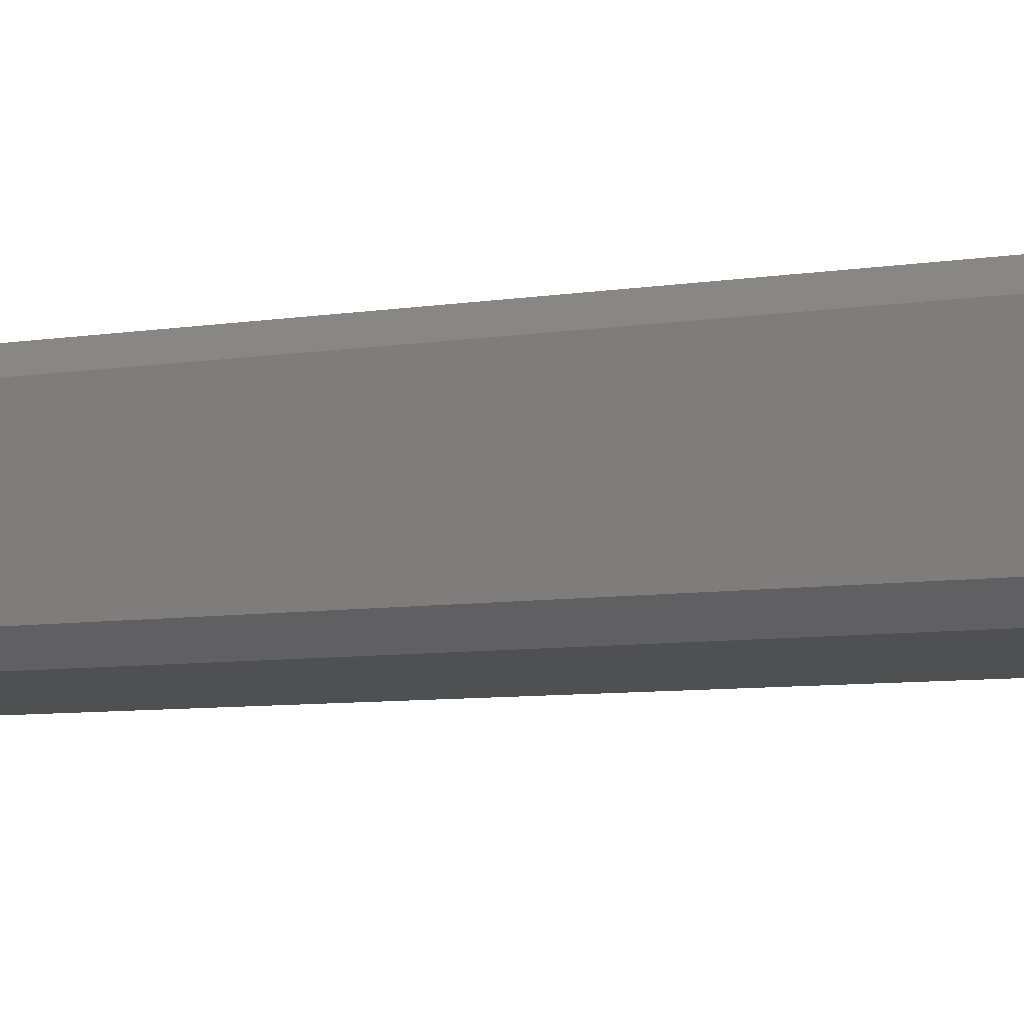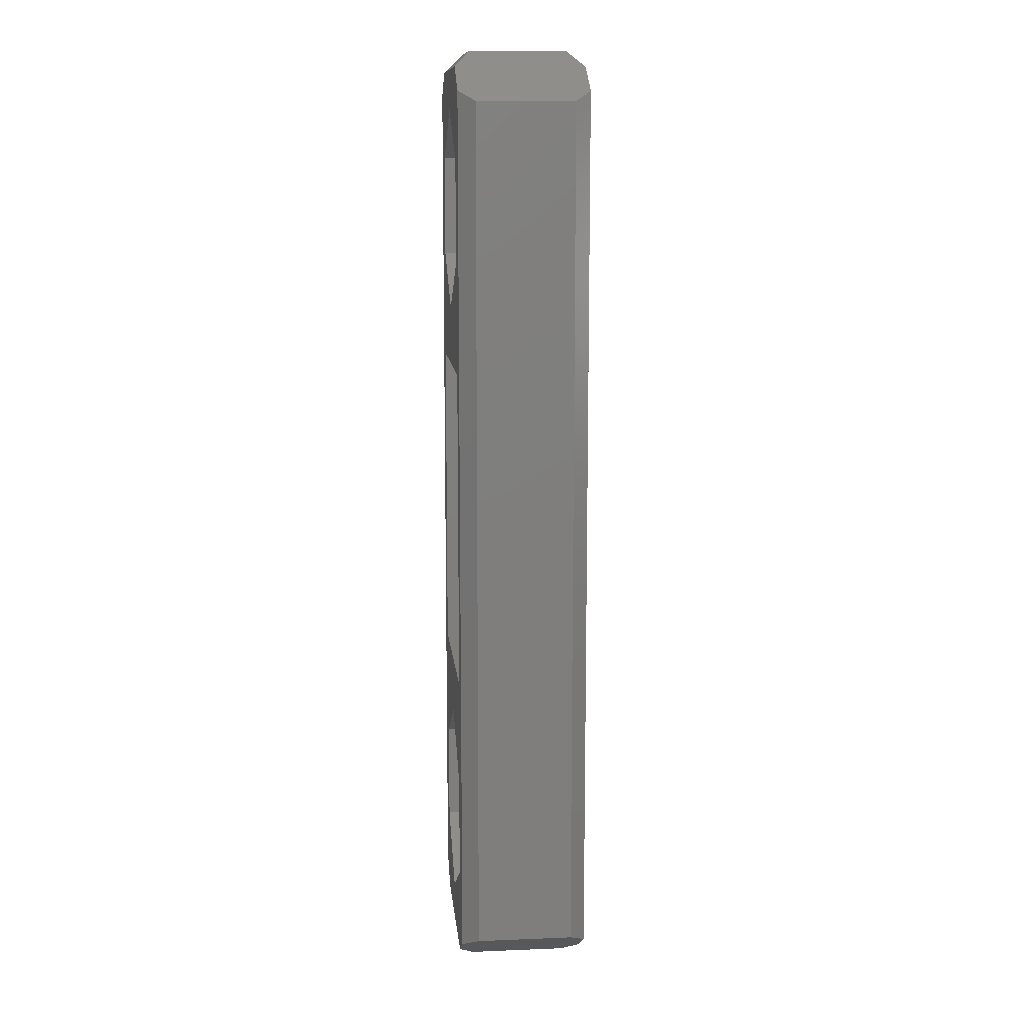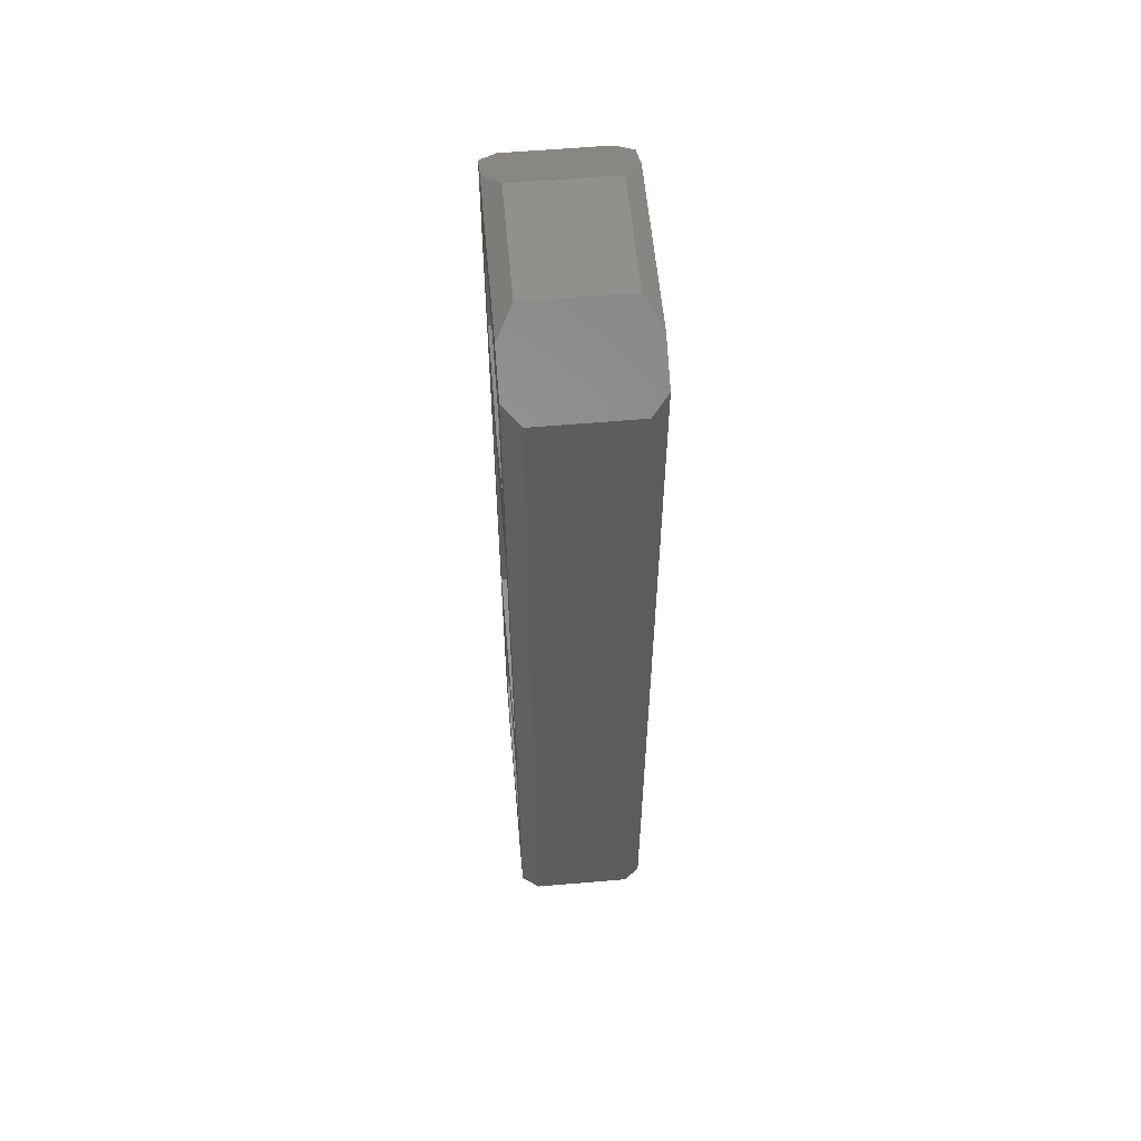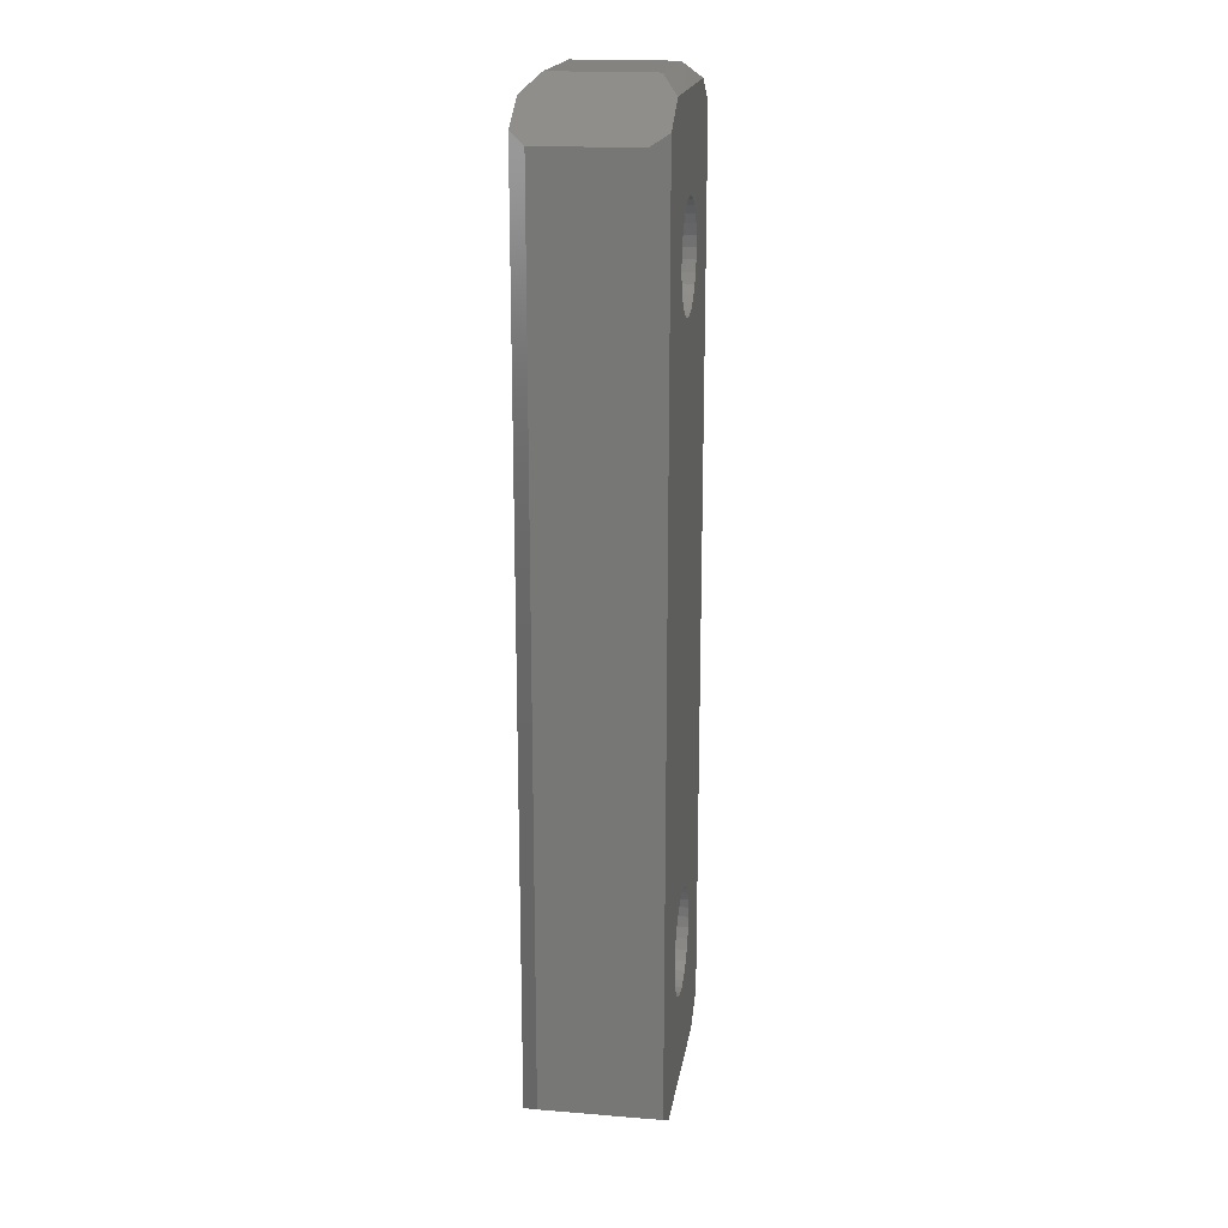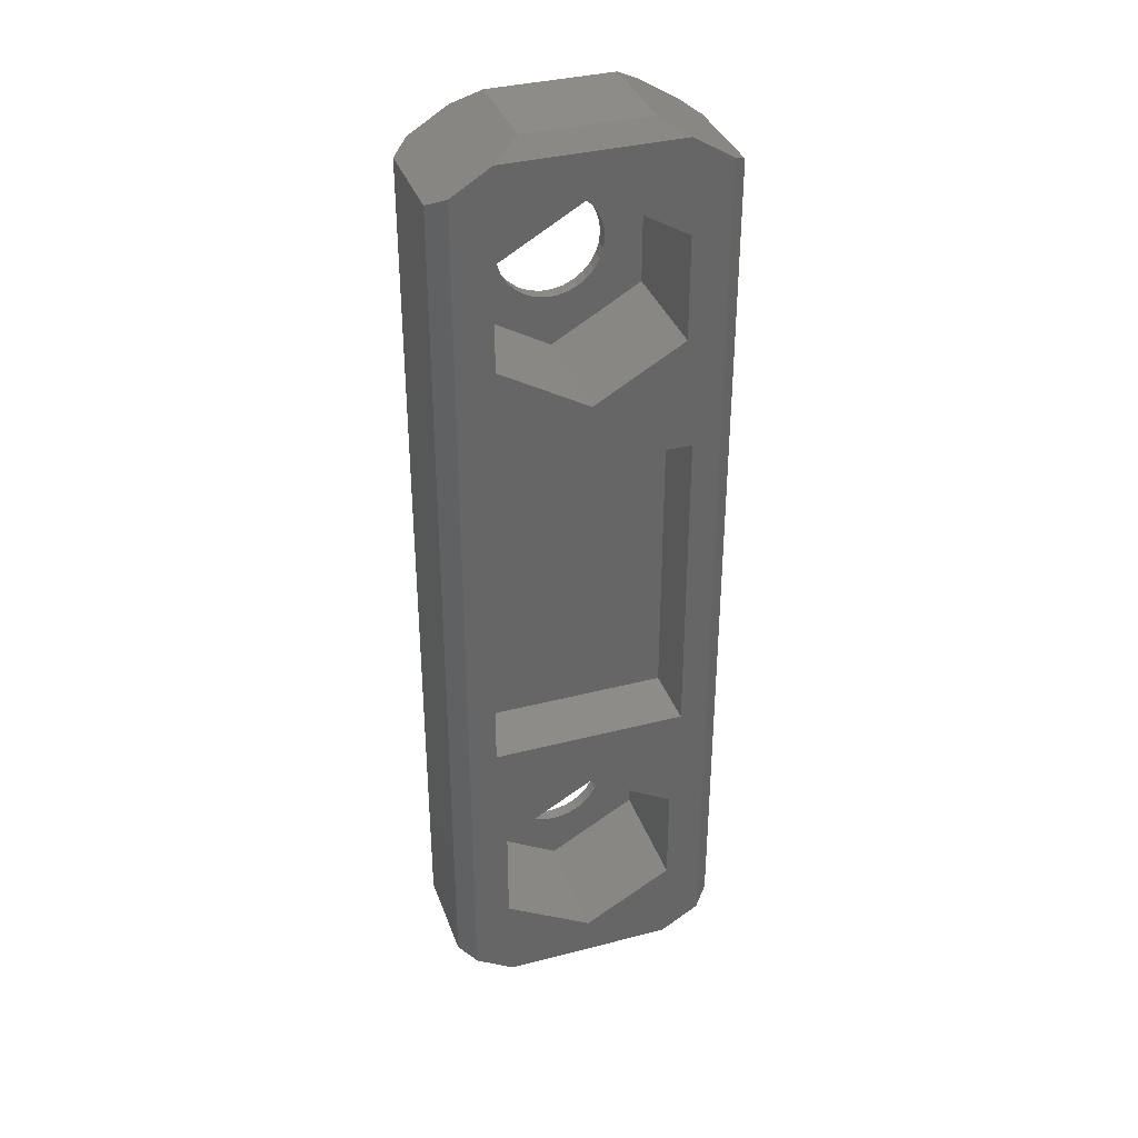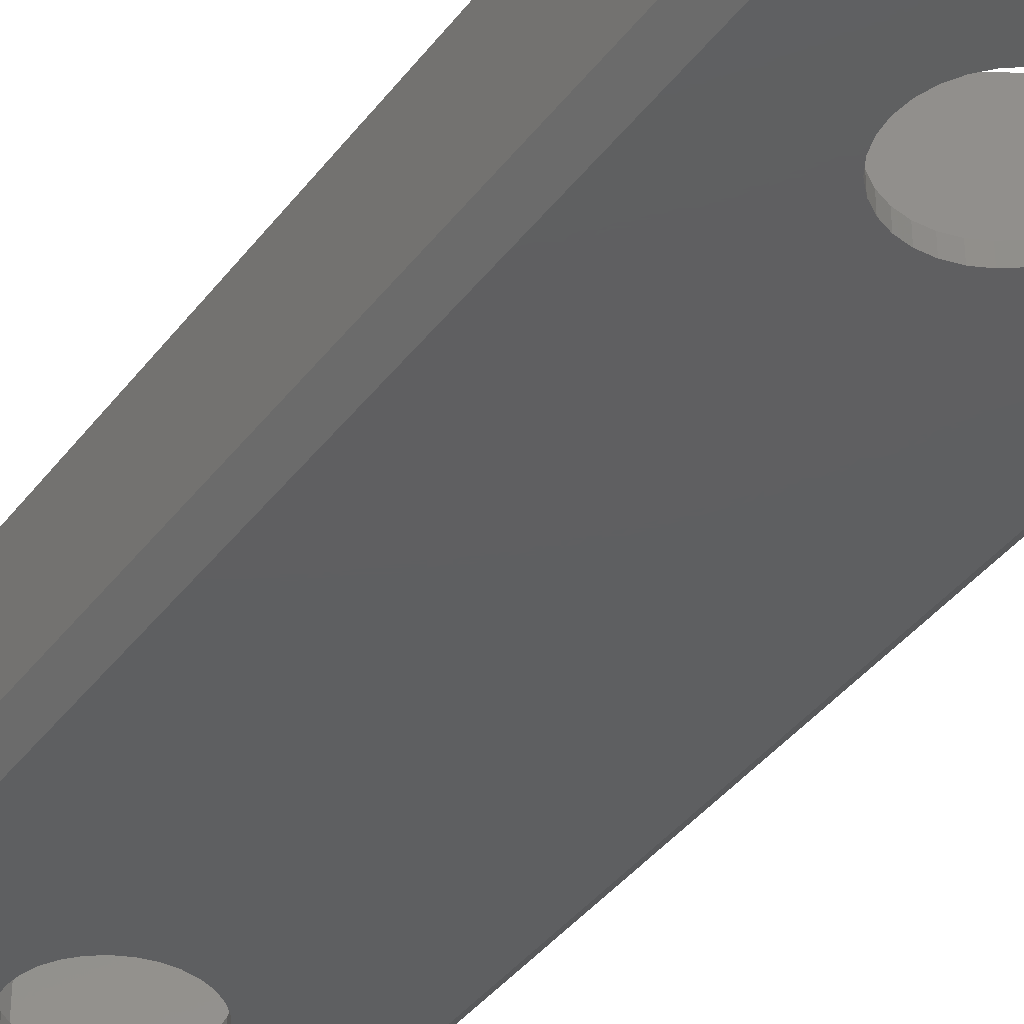
<metadata>
{"format":"stl","ext":"stl","renderer":"f3d","projection":"perspective","resolution":1024,"background":"white","views":[{"elev":-5.5,"azim":-58.0,"up":"+Z"},{"elev":11.6,"azim":84.5,"up":"+Y"},{"elev":57.8,"azim":84.9,"up":"+Y"},{"elev":18.8,"azim":98.9,"up":"+Y"},{"elev":36.1,"azim":-18.7,"up":"+Y"},{"elev":-38.1,"azim":-32.3,"up":"+Z"}]}
</metadata>
<code>
# stl→obj: 184 verts, 372 faces
v 4.35 13.3 3.5
v 2.656 14.35 4
v 3.85 13.61 4
v 1.85 14.85 3.5
v 4.35 13.3 0.5
v 1.85 14.85 0.5
v 2.656 14.35 0
v 3.85 13.61 0
v 3.85 -13.61 0
v 1.462 -9.349 0
v 1.565 9.667 0
v 1.6 10 0
v 1.462 9.349 0
v 1.294 -9.06 0
v 1.294 9.06 0
v 1.071 -8.811 0
v 1.071 8.811 0
v 0.8 -8.614 0
v 0.8 8.614 0
v 0.4944 -8.478 0
v 0.4944 8.478 0
v 0.1672 -8.409 0
v 0.1672 8.409 0
v -0.1672 -8.409 0
v -0.1672 8.409 0
v -0.4944 -8.478 0
v -0.4944 8.478 0
v -0.8 -8.614 0
v -0.8 8.614 0
v -1.071 -8.811 0
v -1.071 8.811 0
v -1.294 -9.06 0
v -1.294 9.06 0
v -1.462 -9.349 0
v -1.462 9.349 0
v -3.85 -13.61 0
v -1.565 -9.667 0
v -1.6 -10 0
v -3.85 13.61 0
v 1.071 -11.19 0
v 2.656 -14.35 0
v 1.565 -9.667 0
v 1.6 -10 0
v 1.565 -10.33 0
v 1.462 -10.65 0
v 1.294 -10.94 0
v 0.8 -11.39 0
v 0.4944 -11.52 0
v 0.1672 -11.59 0
v -0.1672 -11.59 0
v -2.656 -14.35 0
v -0.4944 -11.52 0
v -0.8 -11.39 0
v -1.565 -10.33 0
v -1.462 -10.65 0
v -1.294 -10.94 0
v -1.071 -11.19 0
v 1.565 10.33 0
v 1.462 10.65 0
v 1.294 10.94 0
v 1.071 11.19 0
v 0.8 11.39 0
v 0.4944 11.52 0
v 0.1672 11.59 0
v -0.1672 11.59 0
v -2.656 14.35 0
v -0.4944 11.52 0
v -0.8 11.39 0
v -1.071 11.19 0
v -1.294 10.94 0
v -1.462 10.65 0
v -1.565 10.33 0
v -1.6 10 0
v -1.565 9.667 0
v 4.35 -13.3 3.5
v 2.656 -14.35 4
v 1.85 -14.85 3.5
v 3.85 -13.61 4
v 1.85 -14.85 0.5
v 4.35 -13.3 0.5
v -1.85 -14.85 0.5
v -1.85 -14.85 3.5
v 3 -5 4
v 0 -6.85 4
v 2.728 -8.425 4
v -3 -5 4
v -3.85 -13.61 4
v -2.728 -8.425 4
v 3 5 4
v 2.728 8.425 4
v 2.728 11.57 4
v 0 13.15 4
v -2.656 14.35 4
v -2.728 11.57 4
v -3.85 13.61 4
v -2.728 8.425 4
v -3 5 4
v 2.728 -11.57 4
v 0 -13.15 4
v -2.656 -14.35 4
v -2.728 -11.57 4
v 0 6.85 4
v -1.85 14.85 3.5
v -1.85 14.85 0.5
v -4.35 -13.3 3.5
v -4.35 -13.3 0.5
v -4.35 13.3 3.5
v -4.35 13.3 0.5
v 0.1672 8.409 0.4
v 0.4944 8.478 0.4
v 0.4944 11.52 0.4
v 0.1672 11.59 0.4
v -1.462 10.65 0.4
v -1.294 10.94 0.4
v 1.462 9.349 0.4
v 1.294 9.06 0.4
v 1.462 10.65 0.4
v 1.565 10.33 0.4
v 1.6 10 0.4
v 1.565 9.667 0.4
v -1.6 10 0.4
v -1.565 10.33 0.4
v 1.071 11.19 0.4
v 0.8 11.39 0.4
v -0.1672 11.59 0.4
v -0.4944 11.52 0.4
v 1.294 10.94 0.4
v -1.071 8.811 0.4
v -0.8 8.614 0.4
v -0.8 11.39 0.4
v -1.071 11.19 0.4
v 0.8 8.614 0.4
v -1.565 9.667 0.4
v 1.071 8.811 0.4
v -0.1672 8.409 0.4
v -0.4944 8.478 0.4
v -1.294 9.06 0.4
v -1.462 9.349 0.4
v 1.565 -9.667 0.4
v 1.6 -10 0.4
v -1.071 -11.19 0.4
v -0.8 -11.39 0.4
v -1.462 -10.65 0.4
v -1.565 -10.33 0.4
v -0.8 -8.614 0.4
v -1.071 -8.811 0.4
v 1.294 -9.06 0.4
v 1.462 -9.349 0.4
v 0.4944 -11.52 0.4
v 0.8 -11.39 0.4
v -0.1672 -8.409 0.4
v -0.4944 -8.478 0.4
v 0.8 -8.614 0.4
v 0.4944 -8.478 0.4
v 0.1672 -8.409 0.4
v -1.294 -9.06 0.4
v 1.565 -10.33 0.4
v 1.462 -10.65 0.4
v 1.294 -10.94 0.4
v -1.6 -10 0.4
v -1.565 -9.667 0.4
v 1.071 -11.19 0.4
v 1.071 -8.811 0.4
v -0.4944 -11.52 0.4
v -0.1672 -11.59 0.4
v 0.1672 -11.59 0.4
v -1.294 -10.94 0.4
v -1.462 -9.349 0.4
v 2.728 8.425 0.4
v 0 6.85 0.4
v 2.728 11.57 0.4
v -2.728 11.57 0.4
v 0 13.15 0.4
v -2.728 8.425 0.4
v 2.728 -11.57 0.4
v 0 -13.15 0.4
v 2.728 -8.425 0.4
v -2.728 -8.425 0.4
v 0 -6.85 0.4
v -2.728 -11.57 0.4
v 3 -5 2
v 3 5 2
v -3 5 2
v -3 -5 2
f 1 2 3
f 1 4 2
f 5 4 1
f 5 6 4
f 7 5 8
f 5 7 6
f 9 10 8
f 8 11 12
f 13 8 10
f 8 13 11
f 14 13 10
f 14 15 13
f 16 15 14
f 16 17 15
f 18 17 16
f 18 19 17
f 20 19 18
f 20 21 19
f 22 21 20
f 22 23 21
f 24 23 22
f 24 25 23
f 26 25 24
f 26 27 25
f 28 27 26
f 28 29 27
f 30 29 28
f 30 31 29
f 32 31 30
f 32 33 31
f 34 33 32
f 34 35 33
f 36 34 37
f 34 36 35
f 36 37 38
f 39 35 36
f 40 9 41
f 42 9 43
f 10 9 42
f 9 44 43
f 9 45 44
f 9 46 45
f 9 40 46
f 41 47 40
f 41 48 47
f 41 49 48
f 41 50 49
f 51 50 41
f 50 51 52
f 52 51 53
f 54 36 38
f 55 36 54
f 56 36 55
f 57 36 56
f 36 57 51
f 53 51 57
f 58 8 12
f 59 8 58
f 60 8 59
f 61 8 60
f 8 61 7
f 62 7 61
f 63 7 62
f 64 7 63
f 65 7 64
f 66 65 67
f 66 67 68
f 66 68 69
f 65 66 7
f 39 69 70
f 39 70 71
f 39 71 72
f 39 72 73
f 35 39 74
f 74 39 73
f 69 39 66
f 75 76 77
f 76 75 78
f 79 75 77
f 79 80 75
f 41 80 79
f 80 41 9
f 81 77 82
f 77 81 79
f 75 5 1
f 5 75 80
f 83 84 85
f 86 84 83
f 87 88 86
f 84 86 88
f 3 89 78
f 90 3 91
f 2 91 3
f 2 92 91
f 93 92 2
f 93 94 92
f 95 96 94
f 95 94 93
f 97 95 86
f 96 95 97
f 83 78 89
f 85 78 83
f 98 78 85
f 98 76 78
f 99 76 98
f 99 100 76
f 101 100 99
f 88 87 101
f 87 86 95
f 101 87 100
f 3 90 89
f 102 89 90
f 97 102 96
f 102 97 89
f 6 103 4
f 103 6 104
f 105 100 87
f 105 82 100
f 106 82 105
f 106 81 82
f 51 106 36
f 106 51 81
f 107 93 103
f 93 107 95
f 104 107 103
f 104 108 107
f 66 108 104
f 108 66 39
f 106 107 108
f 107 106 105
f 51 79 81
f 79 51 41
f 3 75 1
f 75 3 78
f 7 104 6
f 104 7 66
f 80 8 5
f 8 80 9
f 4 93 2
f 93 4 103
f 105 95 107
f 95 105 87
f 39 106 108
f 106 39 36
f 82 76 100
f 76 82 77
f 21 109 110
f 109 21 23
f 64 111 112
f 111 64 63
f 113 70 114
f 70 113 71
f 15 115 13
f 115 15 116
f 58 117 59
f 117 58 118
f 11 119 12
f 119 11 120
f 121 72 122
f 72 121 73
f 12 118 58
f 118 12 119
f 62 123 124
f 123 62 61
f 67 125 126
f 125 67 65
f 59 127 60
f 127 59 117
f 60 123 61
f 123 60 127
f 63 124 111
f 124 63 62
f 29 128 129
f 128 29 31
f 65 112 125
f 112 65 64
f 68 126 130
f 126 68 67
f 114 69 131
f 69 114 70
f 19 110 132
f 110 19 21
f 13 120 11
f 120 13 115
f 69 130 131
f 130 69 68
f 122 71 113
f 71 122 72
f 133 73 121
f 73 133 74
f 17 116 15
f 116 17 134
f 17 132 134
f 132 17 19
f 23 135 109
f 135 23 25
f 25 136 135
f 136 25 27
f 27 129 136
f 129 27 29
f 137 35 138
f 35 137 33
f 128 33 137
f 33 128 31
f 138 74 133
f 74 138 35
f 43 139 42
f 139 43 140
f 53 141 142
f 141 53 57
f 143 54 144
f 54 143 55
f 30 145 146
f 145 30 28
f 10 147 14
f 147 10 148
f 47 149 150
f 149 47 48
f 26 151 152
f 151 26 24
f 20 153 154
f 153 20 18
f 24 155 151
f 155 24 22
f 156 30 146
f 30 156 32
f 44 140 43
f 140 44 157
f 46 158 45
f 158 46 159
f 160 37 161
f 37 160 38
f 40 159 46
f 159 40 162
f 14 163 16
f 163 14 147
f 42 148 10
f 148 42 139
f 18 163 153
f 163 18 16
f 45 157 44
f 157 45 158
f 22 154 155
f 154 22 20
f 52 142 164
f 142 52 53
f 40 150 162
f 150 40 47
f 49 165 166
f 165 49 50
f 167 55 143
f 55 167 56
f 48 166 149
f 166 48 49
f 141 56 167
f 56 141 57
f 161 34 168
f 34 161 37
f 168 32 156
f 32 168 34
f 50 164 165
f 164 50 52
f 28 152 145
f 152 28 26
f 144 38 160
f 38 144 54
f 169 102 90
f 102 169 170
f 169 91 171
f 91 169 90
f 172 92 94
f 92 172 173
f 170 96 102
f 96 170 174
f 173 91 92
f 91 173 171
f 96 172 94
f 172 96 174
f 171 119 169
f 171 118 119
f 171 117 118
f 171 127 117
f 171 123 127
f 171 124 123
f 173 124 171
f 124 173 111
f 111 173 112
f 173 125 112
f 173 126 125
f 173 130 126
f 172 130 173
f 130 172 131
f 122 172 121
f 113 172 122
f 114 172 113
f 131 172 114
f 120 169 119
f 115 169 120
f 116 169 115
f 134 169 116
f 132 169 134
f 170 132 110
f 170 110 109
f 132 170 169
f 135 170 109
f 136 170 135
f 129 170 136
f 174 129 128
f 174 128 137
f 174 121 172
f 121 174 133
f 129 174 170
f 138 174 137
f 133 174 138
f 175 99 98
f 99 175 176
f 175 85 177
f 85 175 98
f 178 84 88
f 84 178 179
f 176 101 99
f 101 176 180
f 179 85 84
f 85 179 177
f 101 178 88
f 178 101 180
f 177 140 175
f 177 139 140
f 177 148 139
f 177 147 148
f 177 163 147
f 177 153 163
f 179 153 177
f 153 179 154
f 154 179 155
f 179 151 155
f 179 152 151
f 179 145 152
f 178 145 179
f 145 178 146
f 161 178 160
f 168 178 161
f 156 178 168
f 146 178 156
f 157 175 140
f 158 175 157
f 159 175 158
f 162 175 159
f 150 175 162
f 176 150 149
f 176 149 166
f 150 176 175
f 165 176 166
f 164 176 165
f 142 176 164
f 180 142 141
f 180 141 167
f 180 160 178
f 160 180 144
f 142 180 176
f 143 180 167
f 144 180 143
f 181 89 182
f 89 181 83
f 183 181 182
f 181 183 184
f 86 183 97
f 183 86 184
f 183 89 97
f 89 183 182
f 181 86 83
f 86 181 184

</code>
